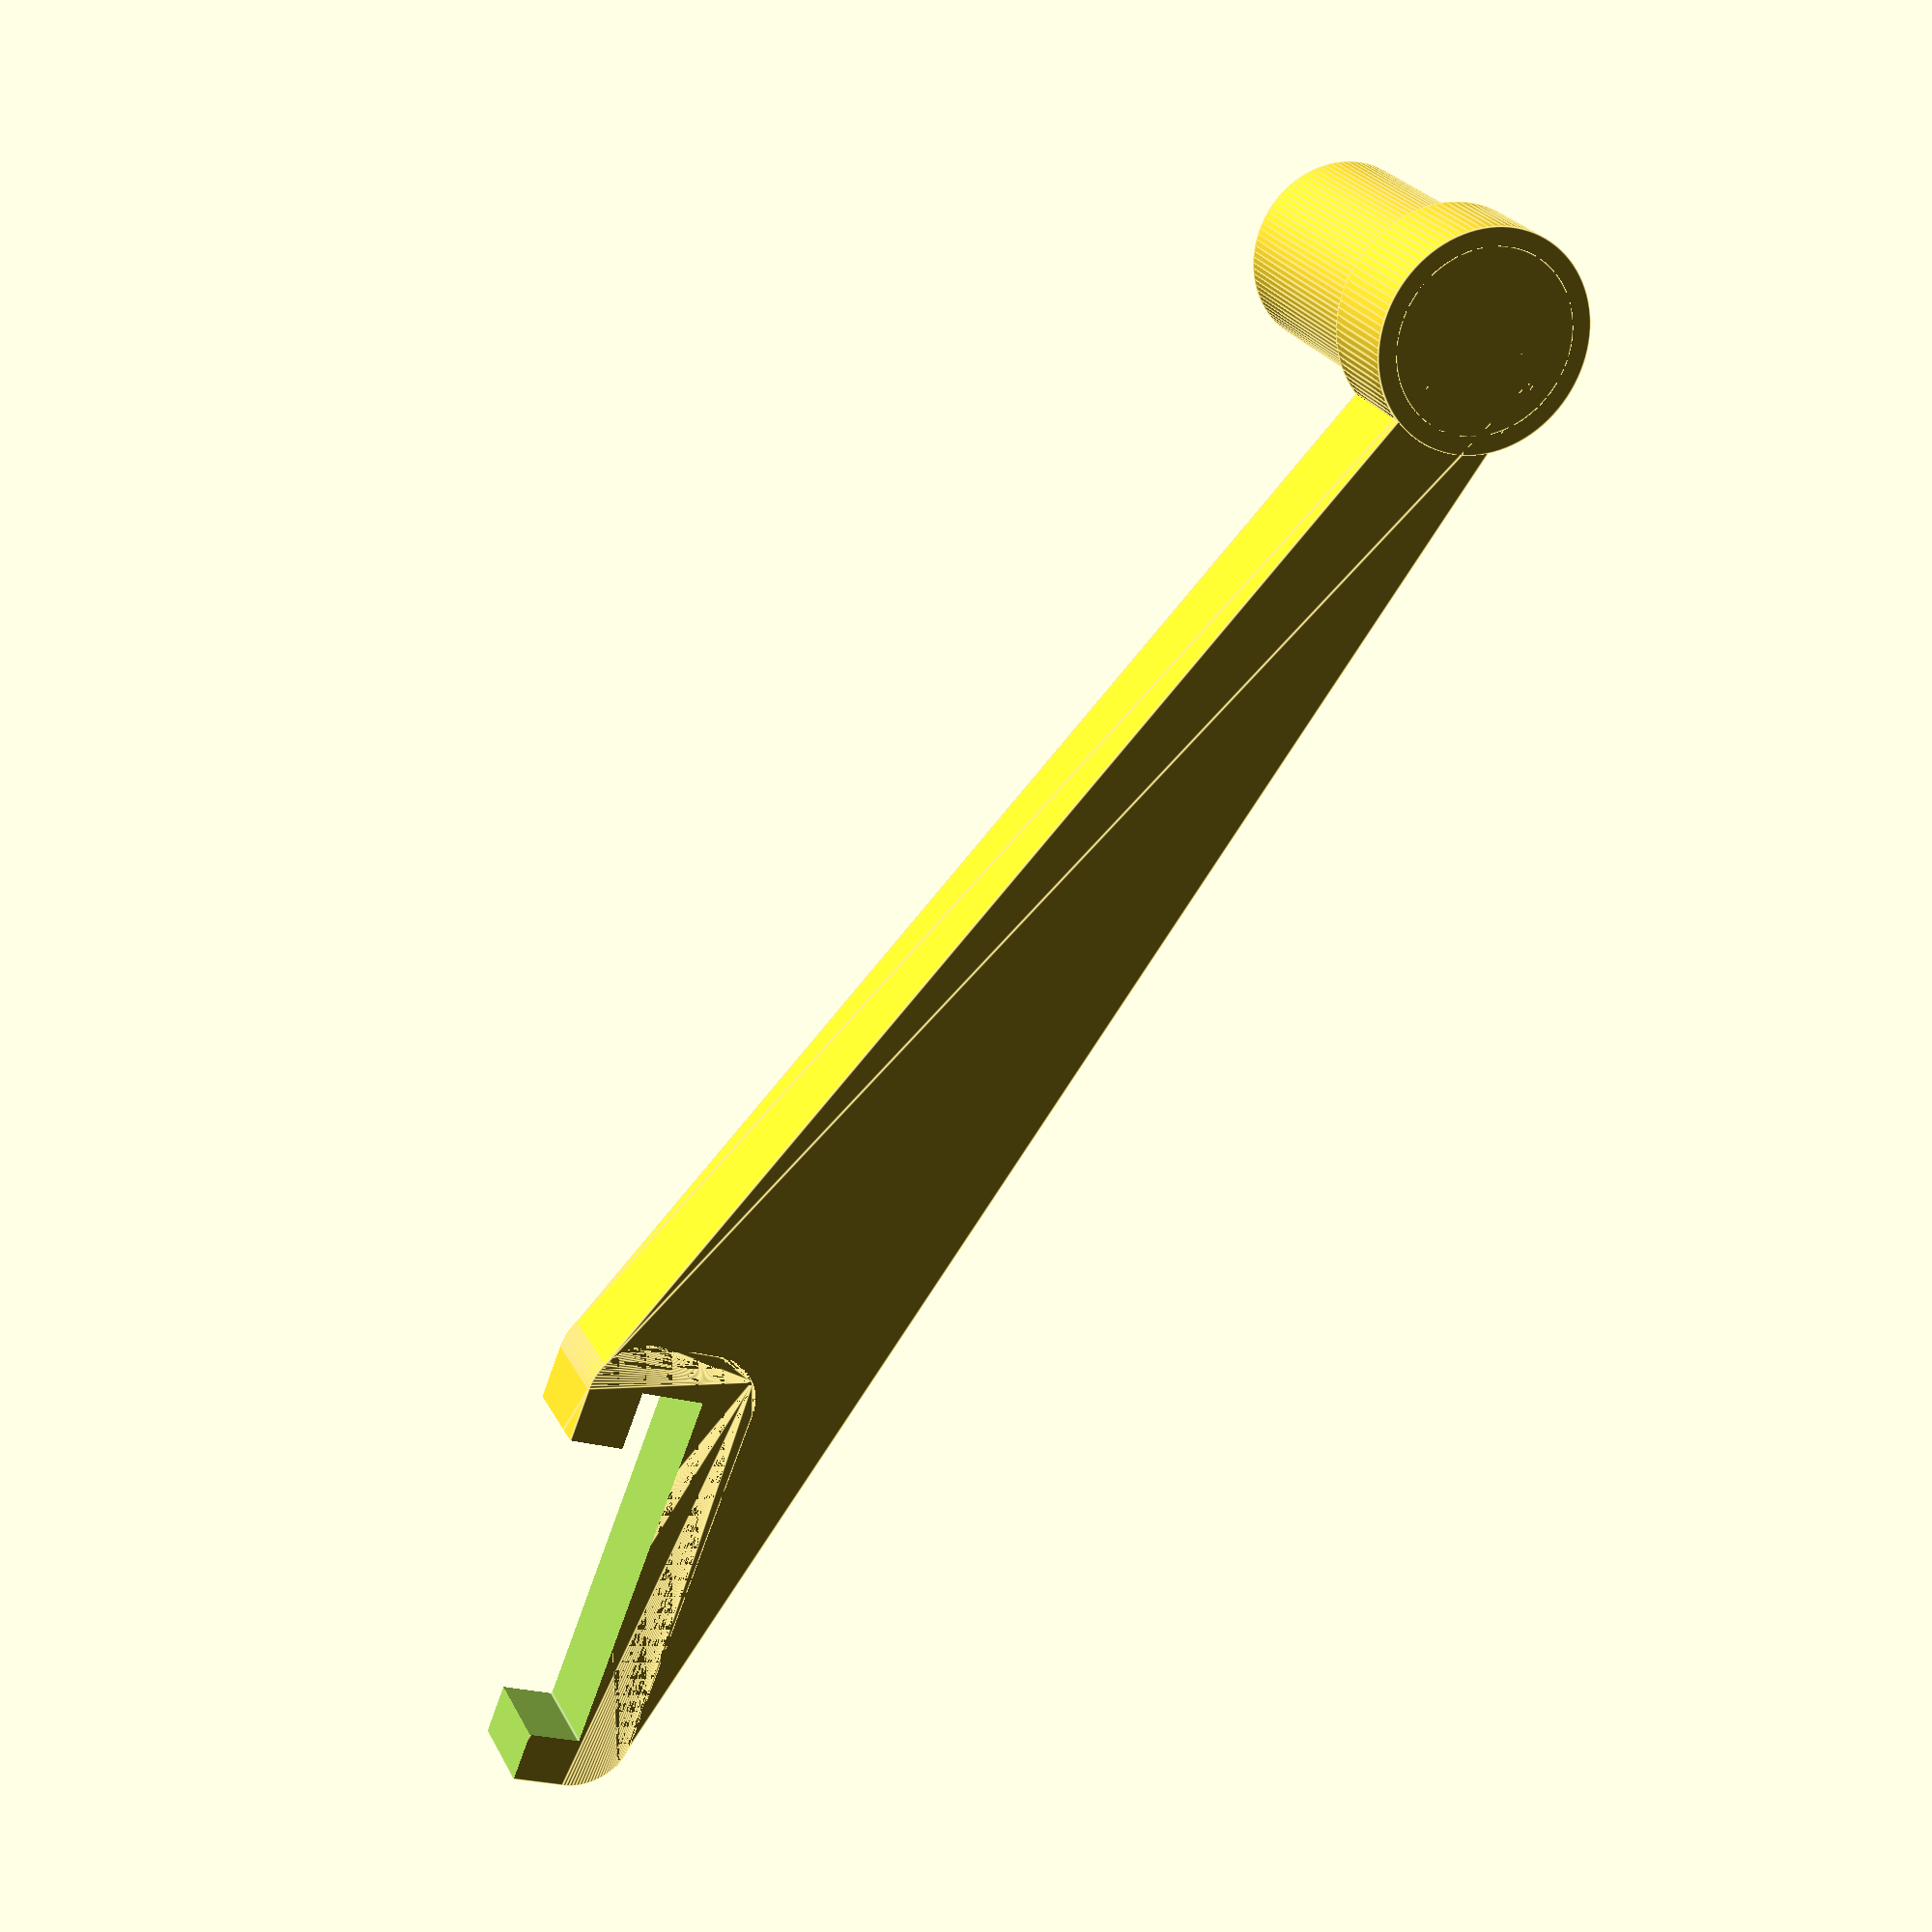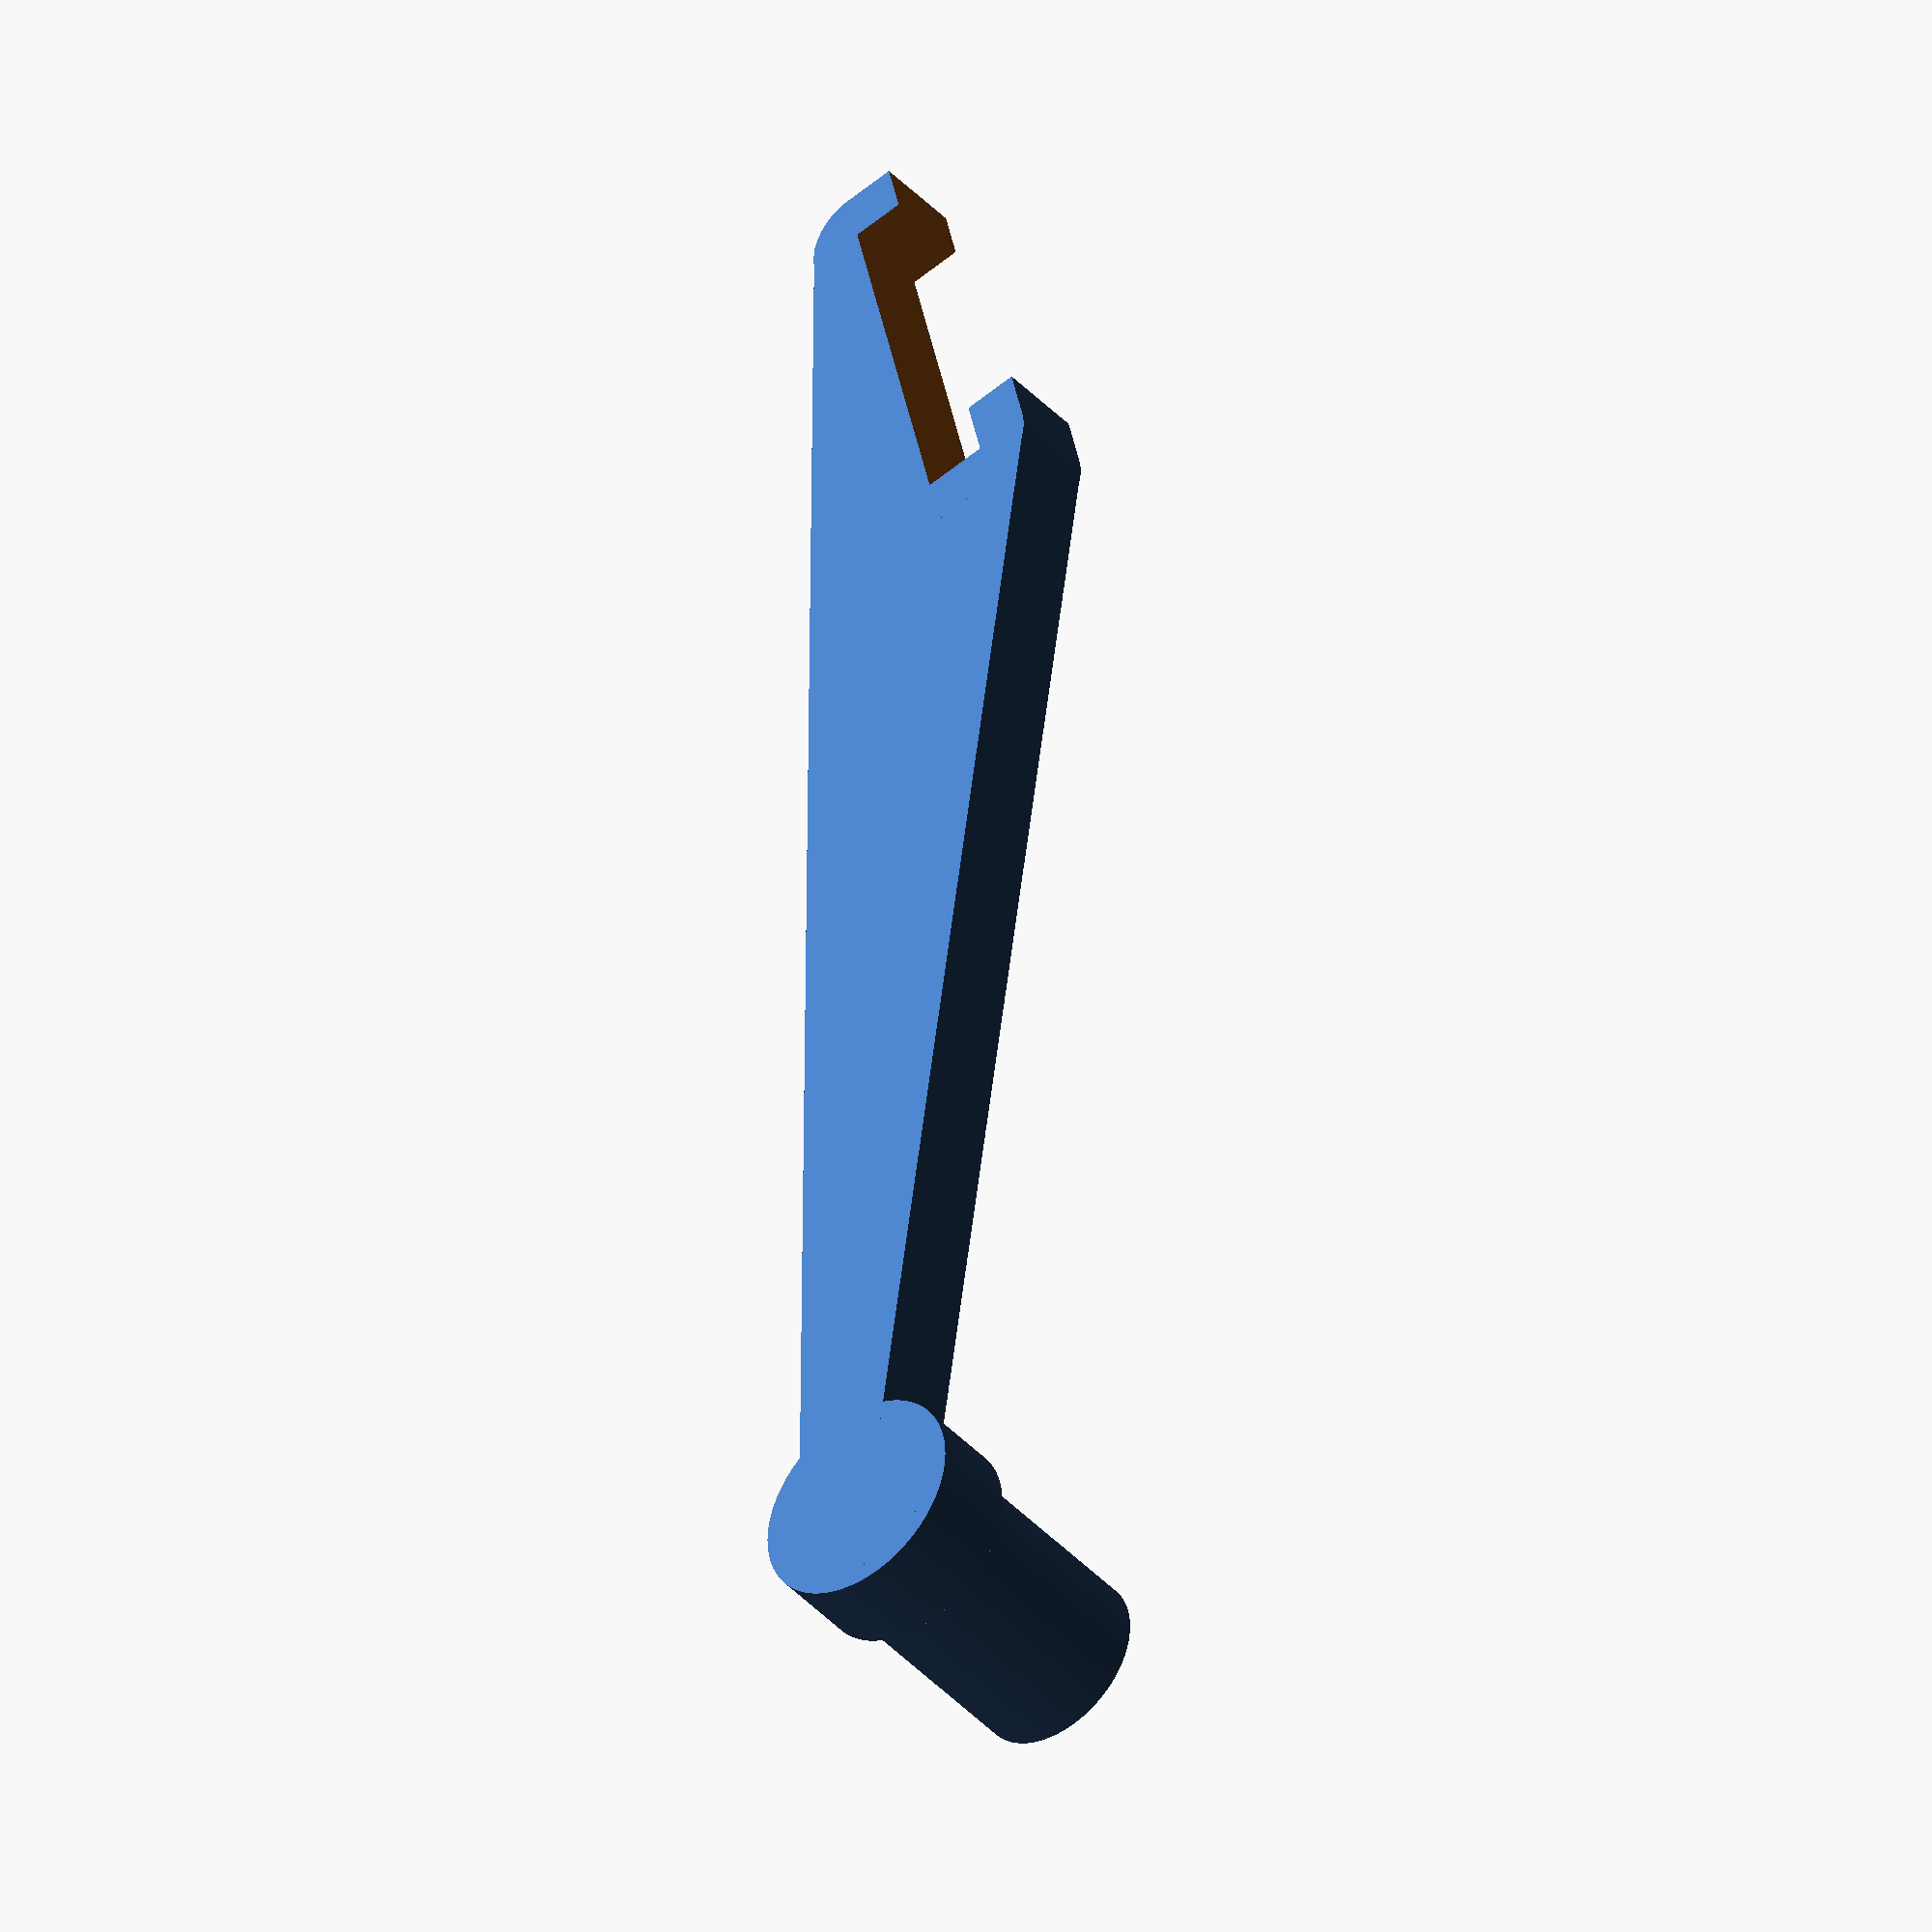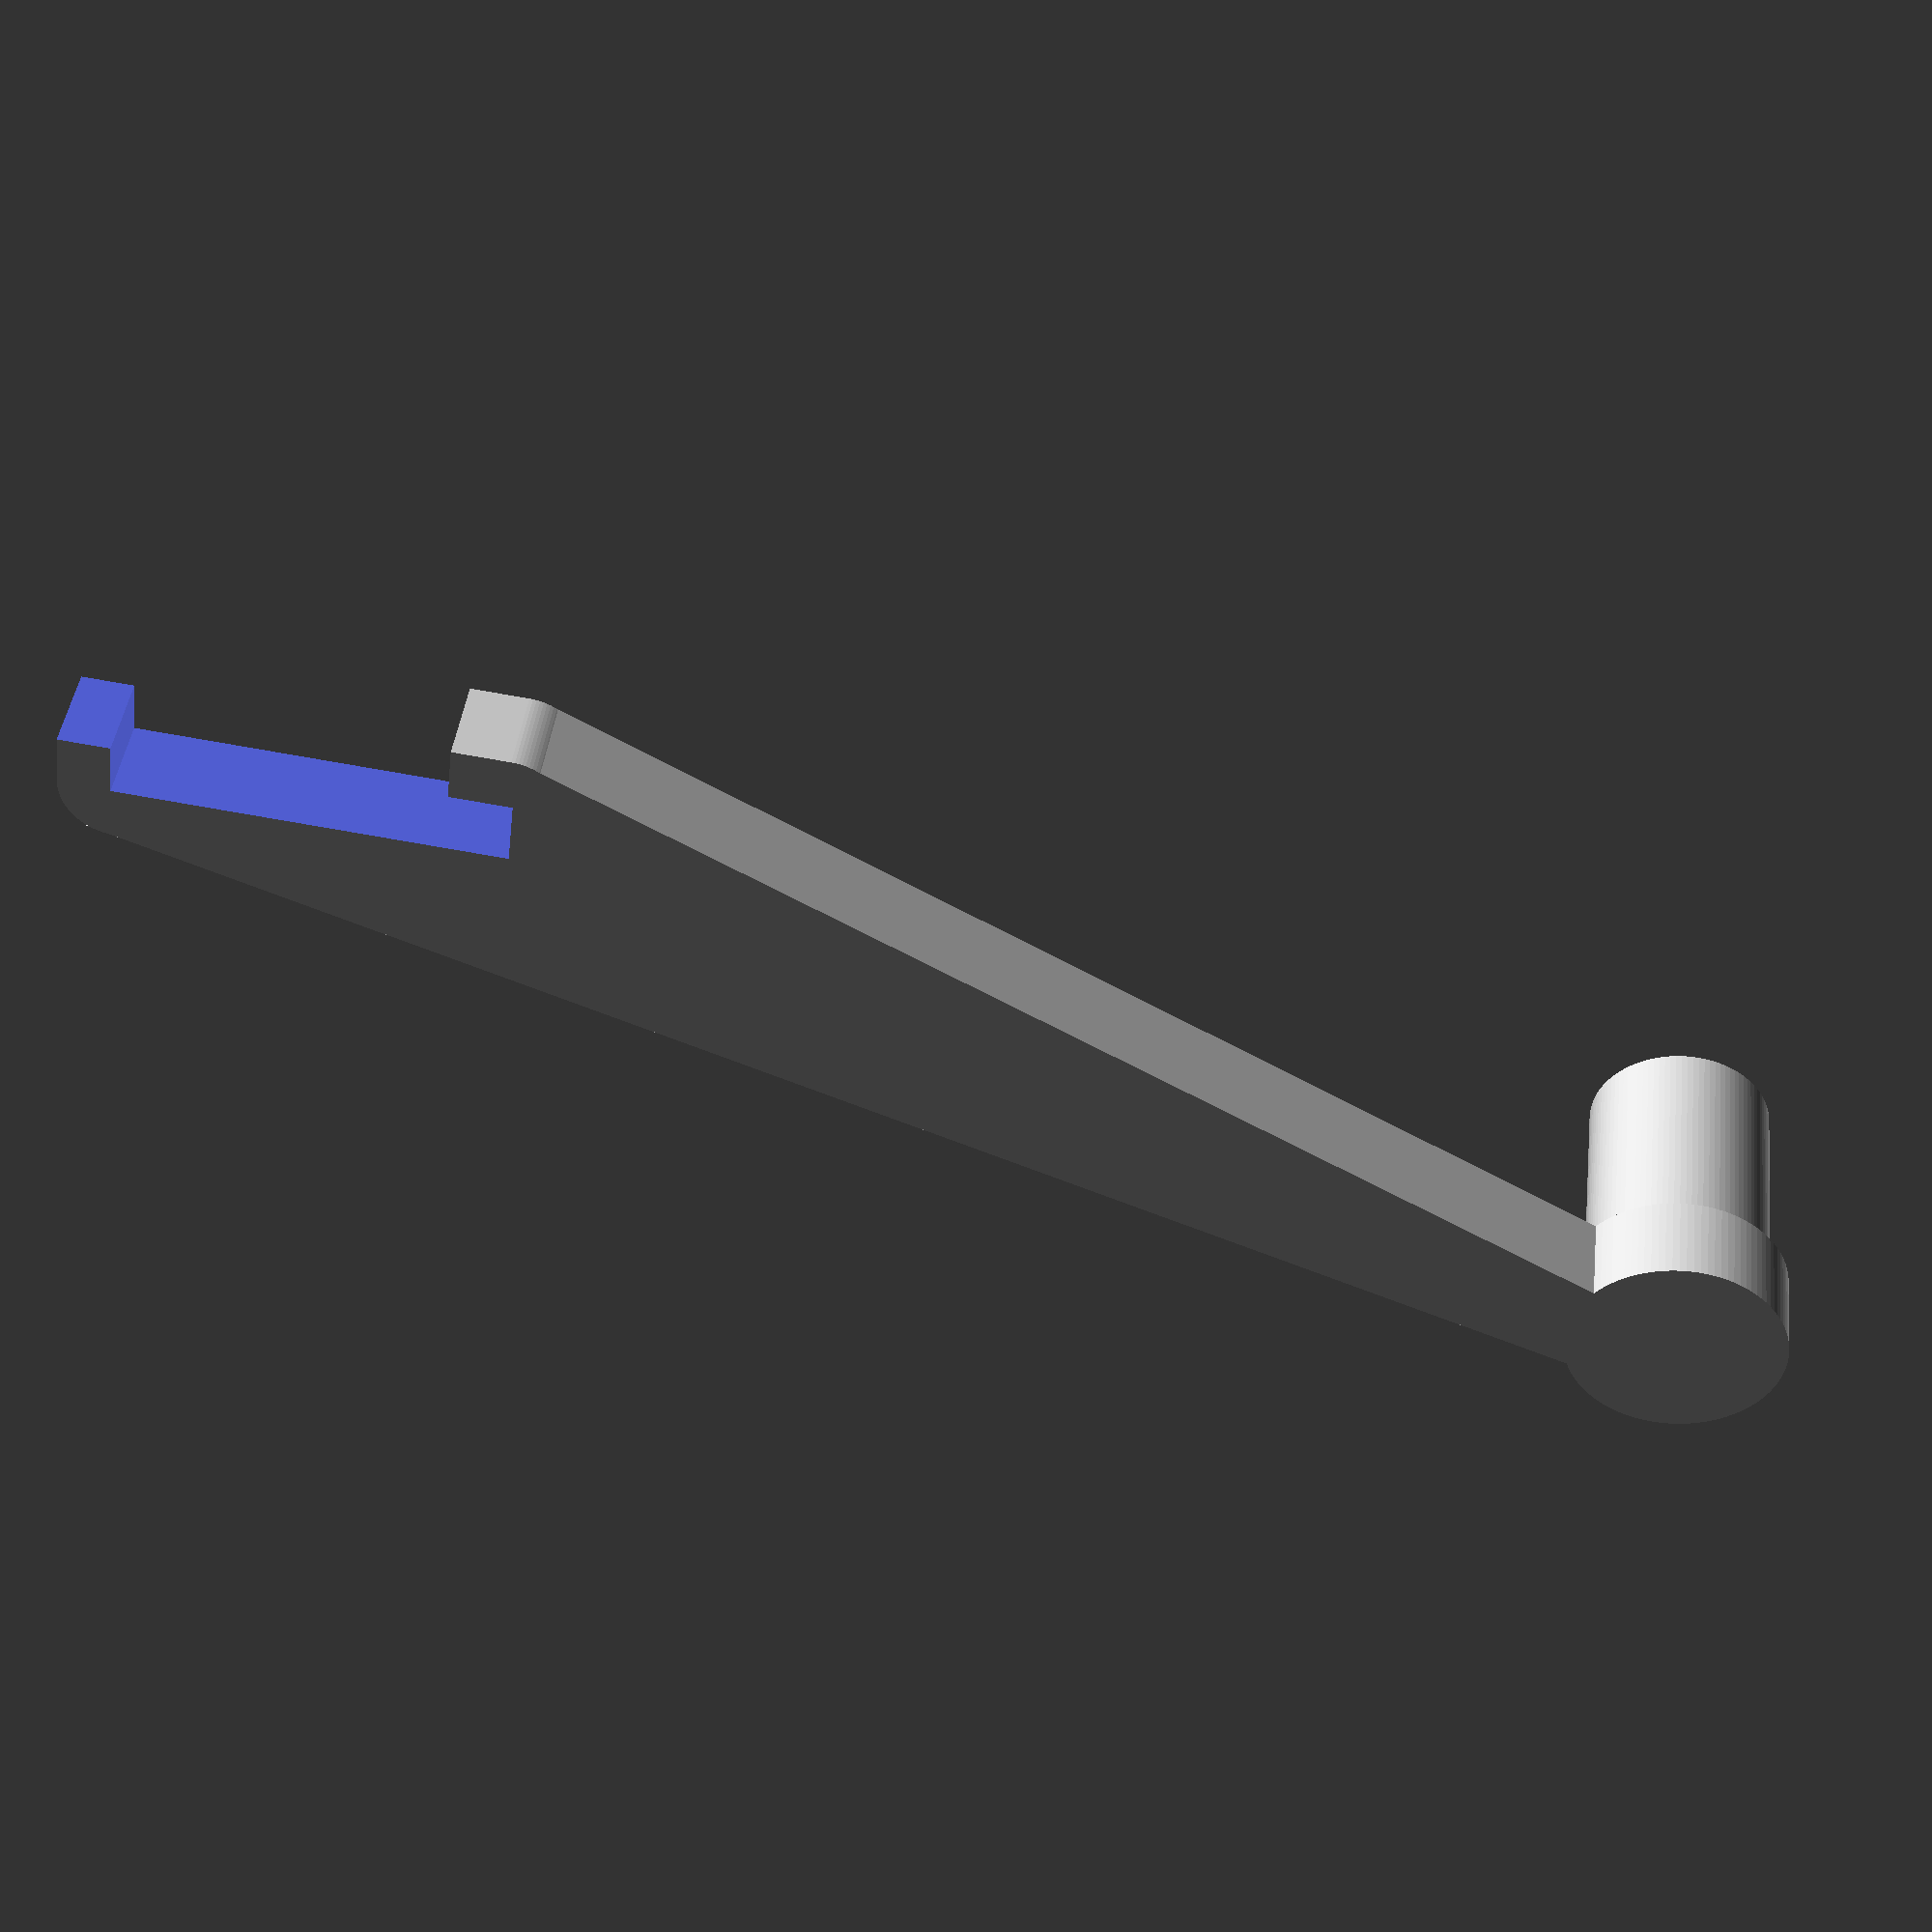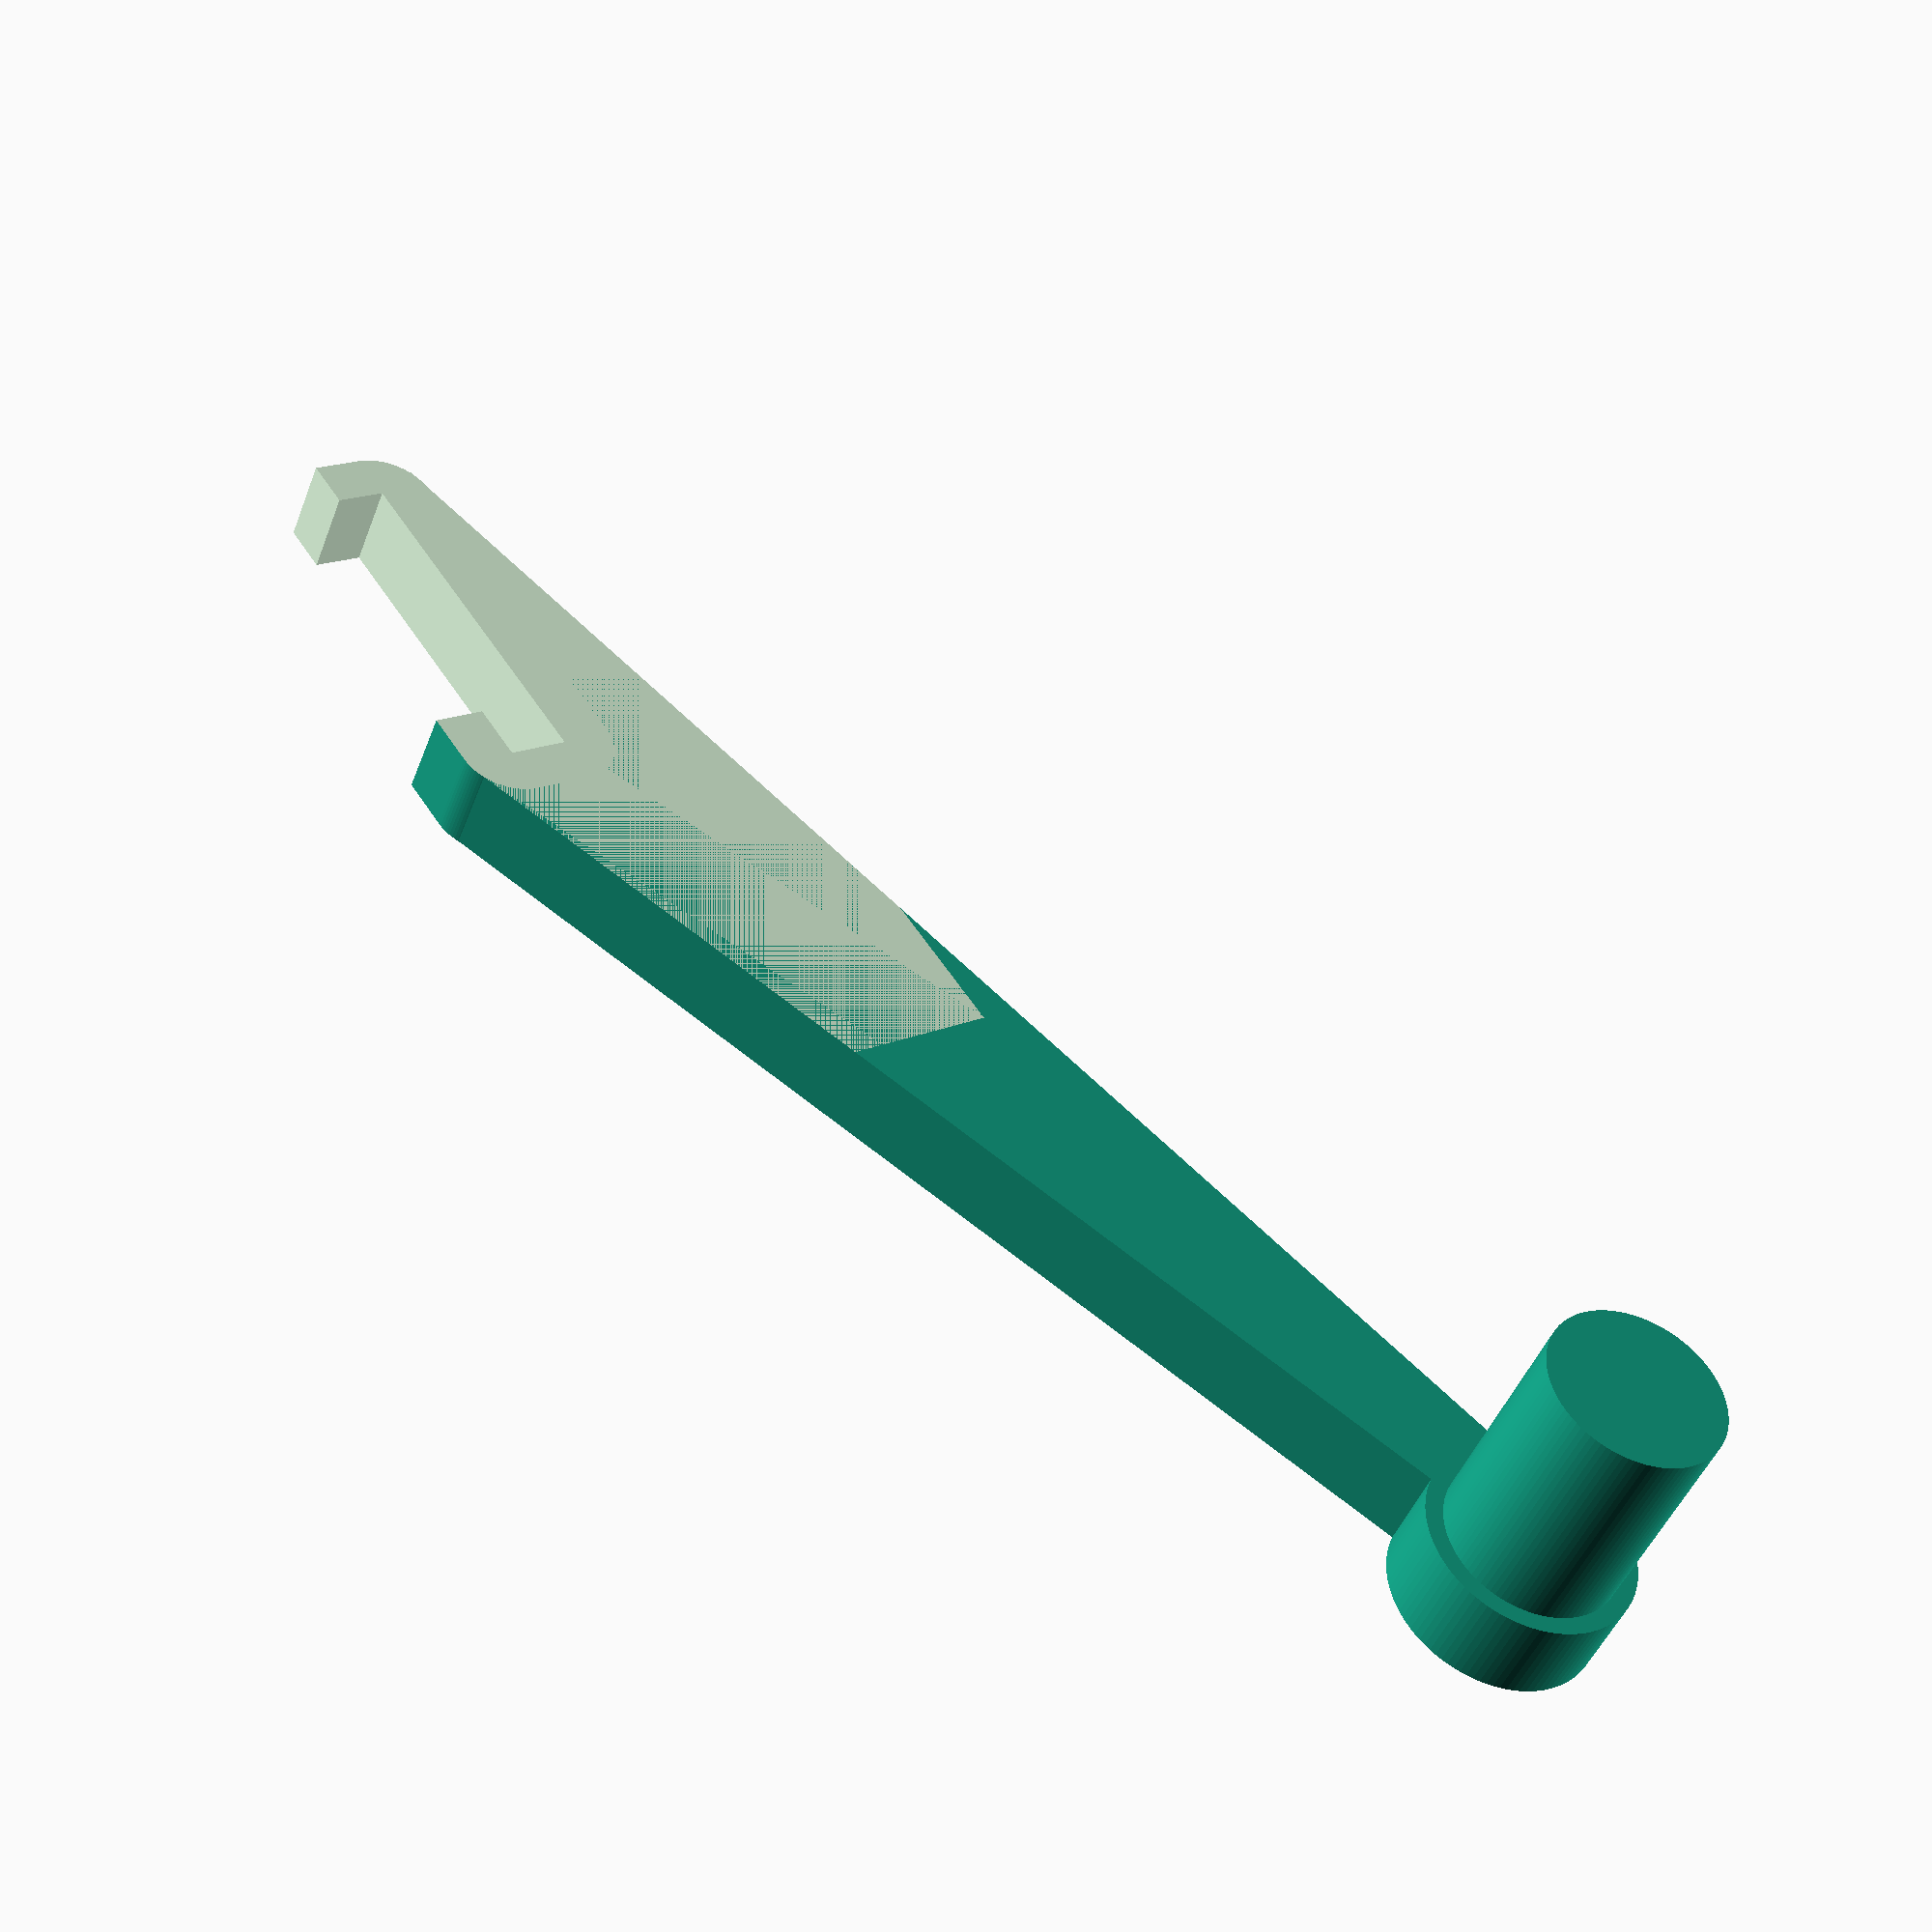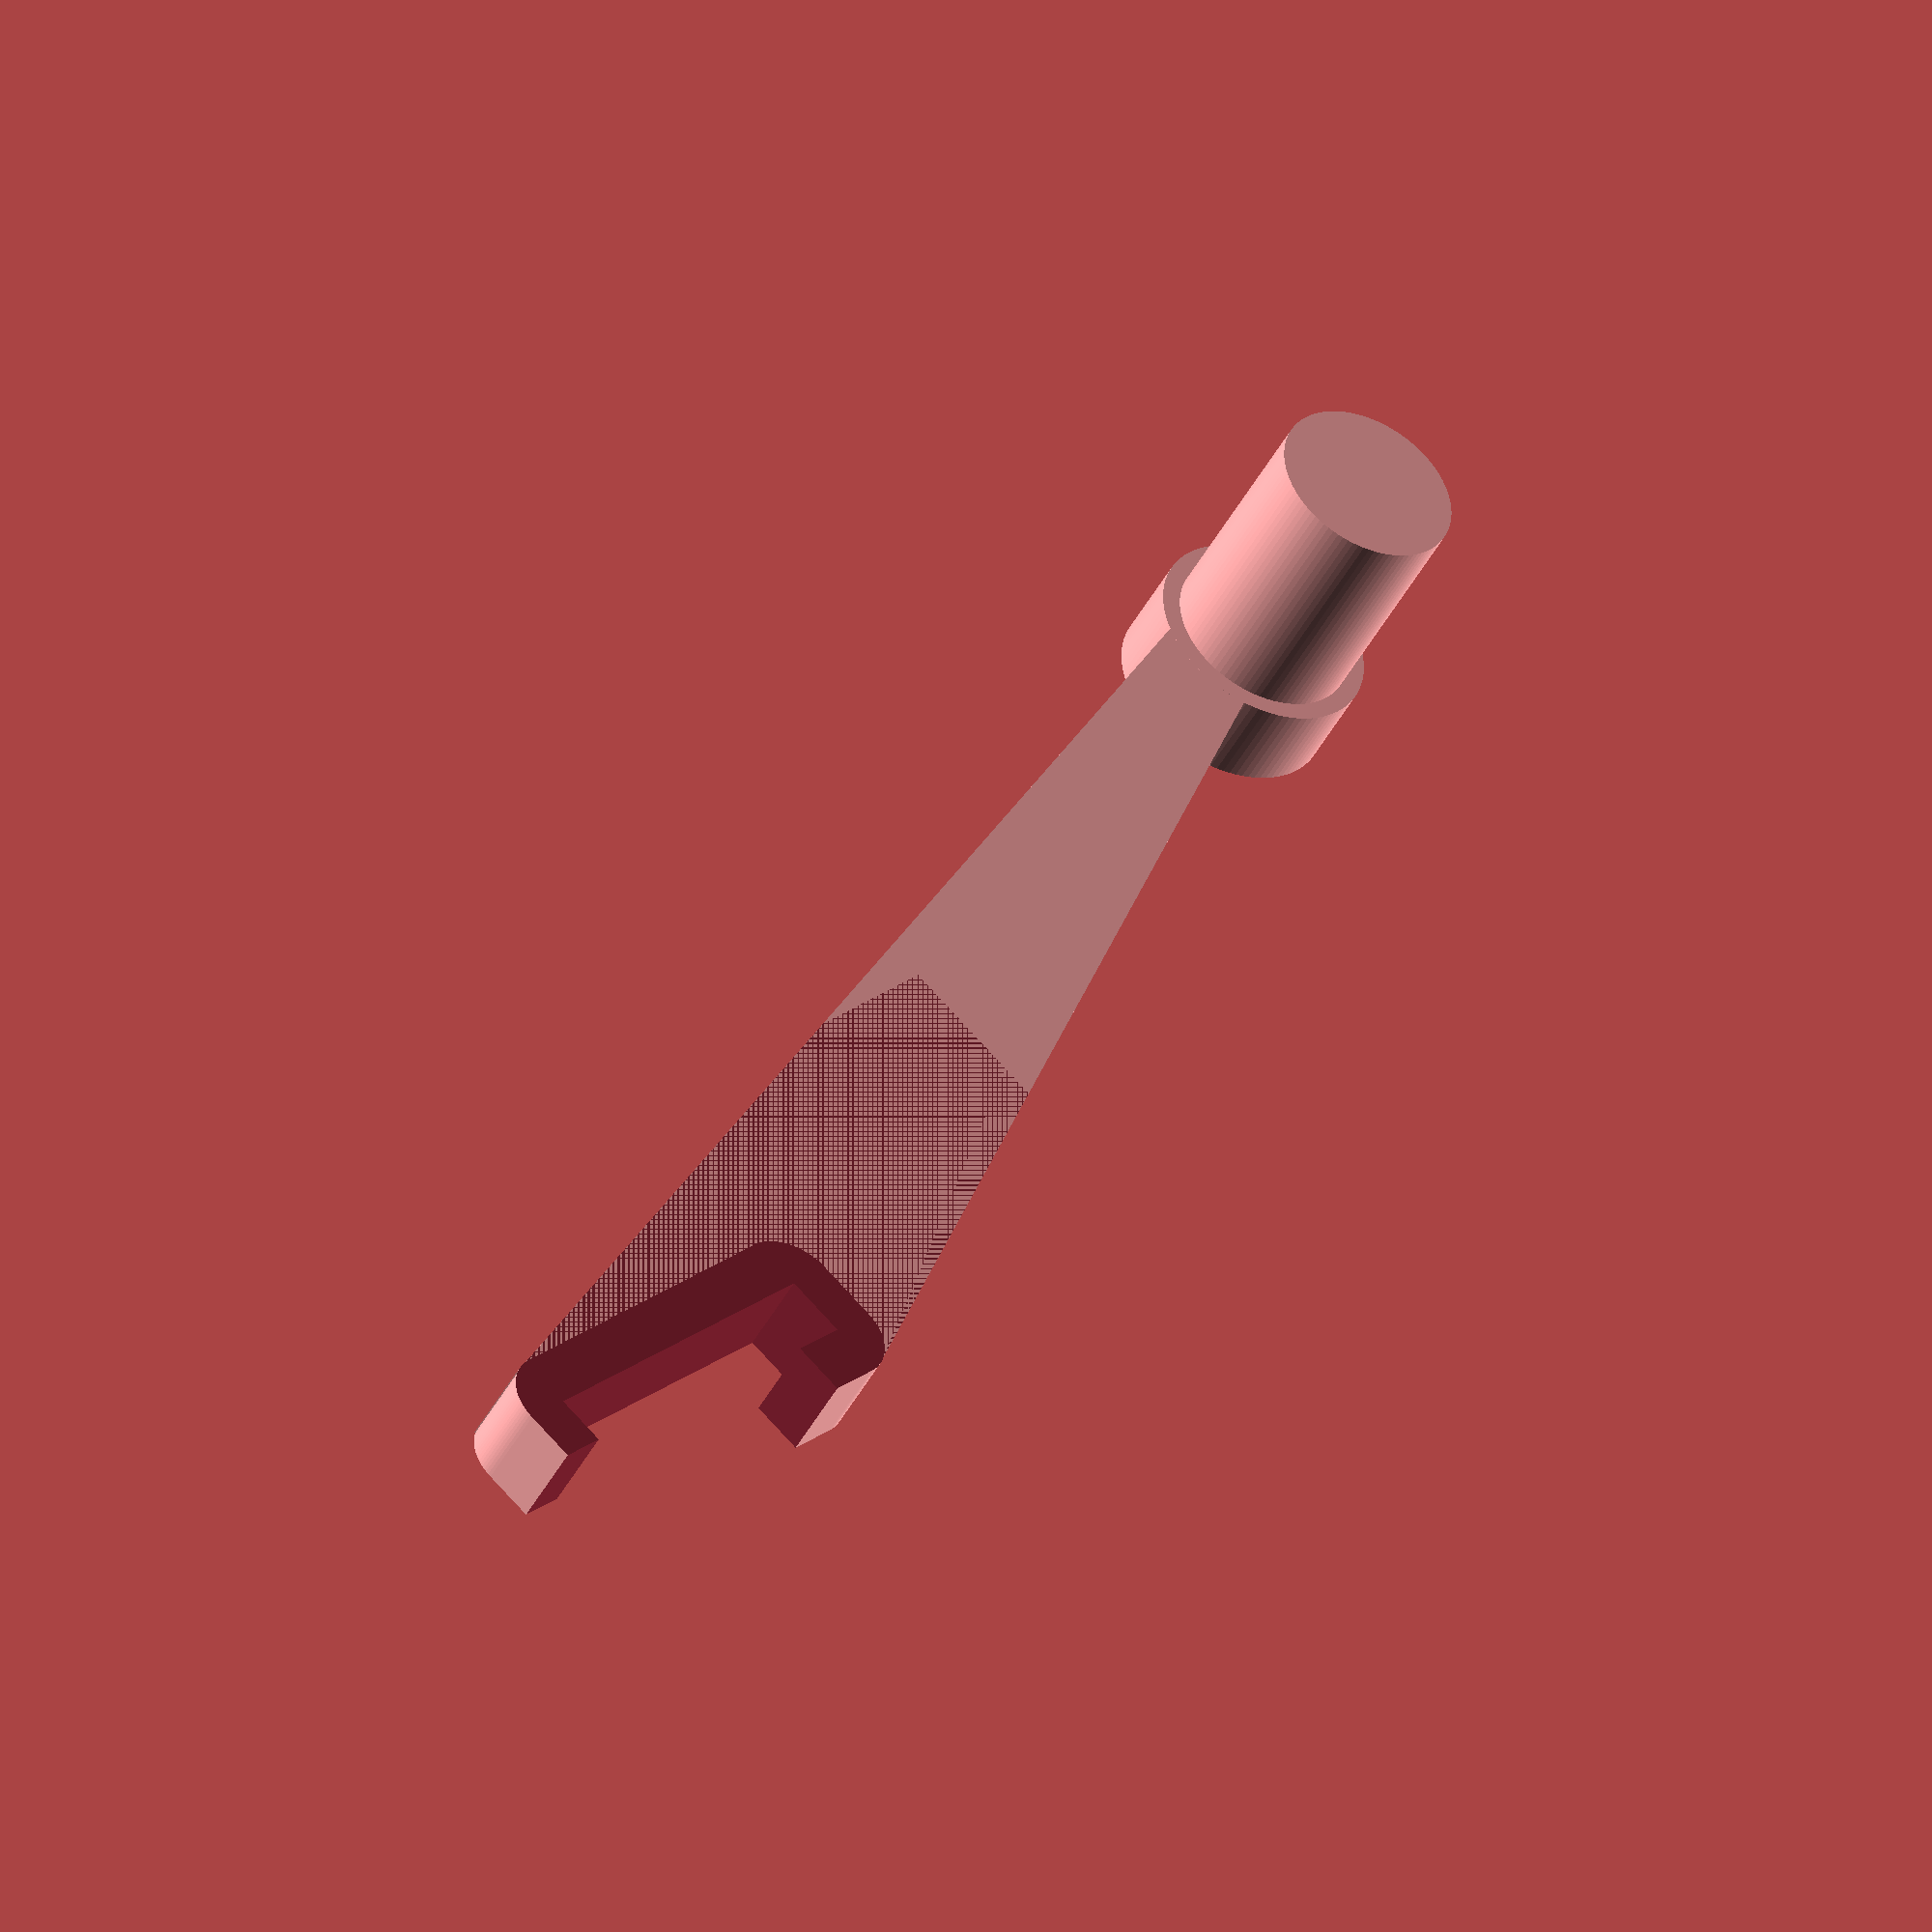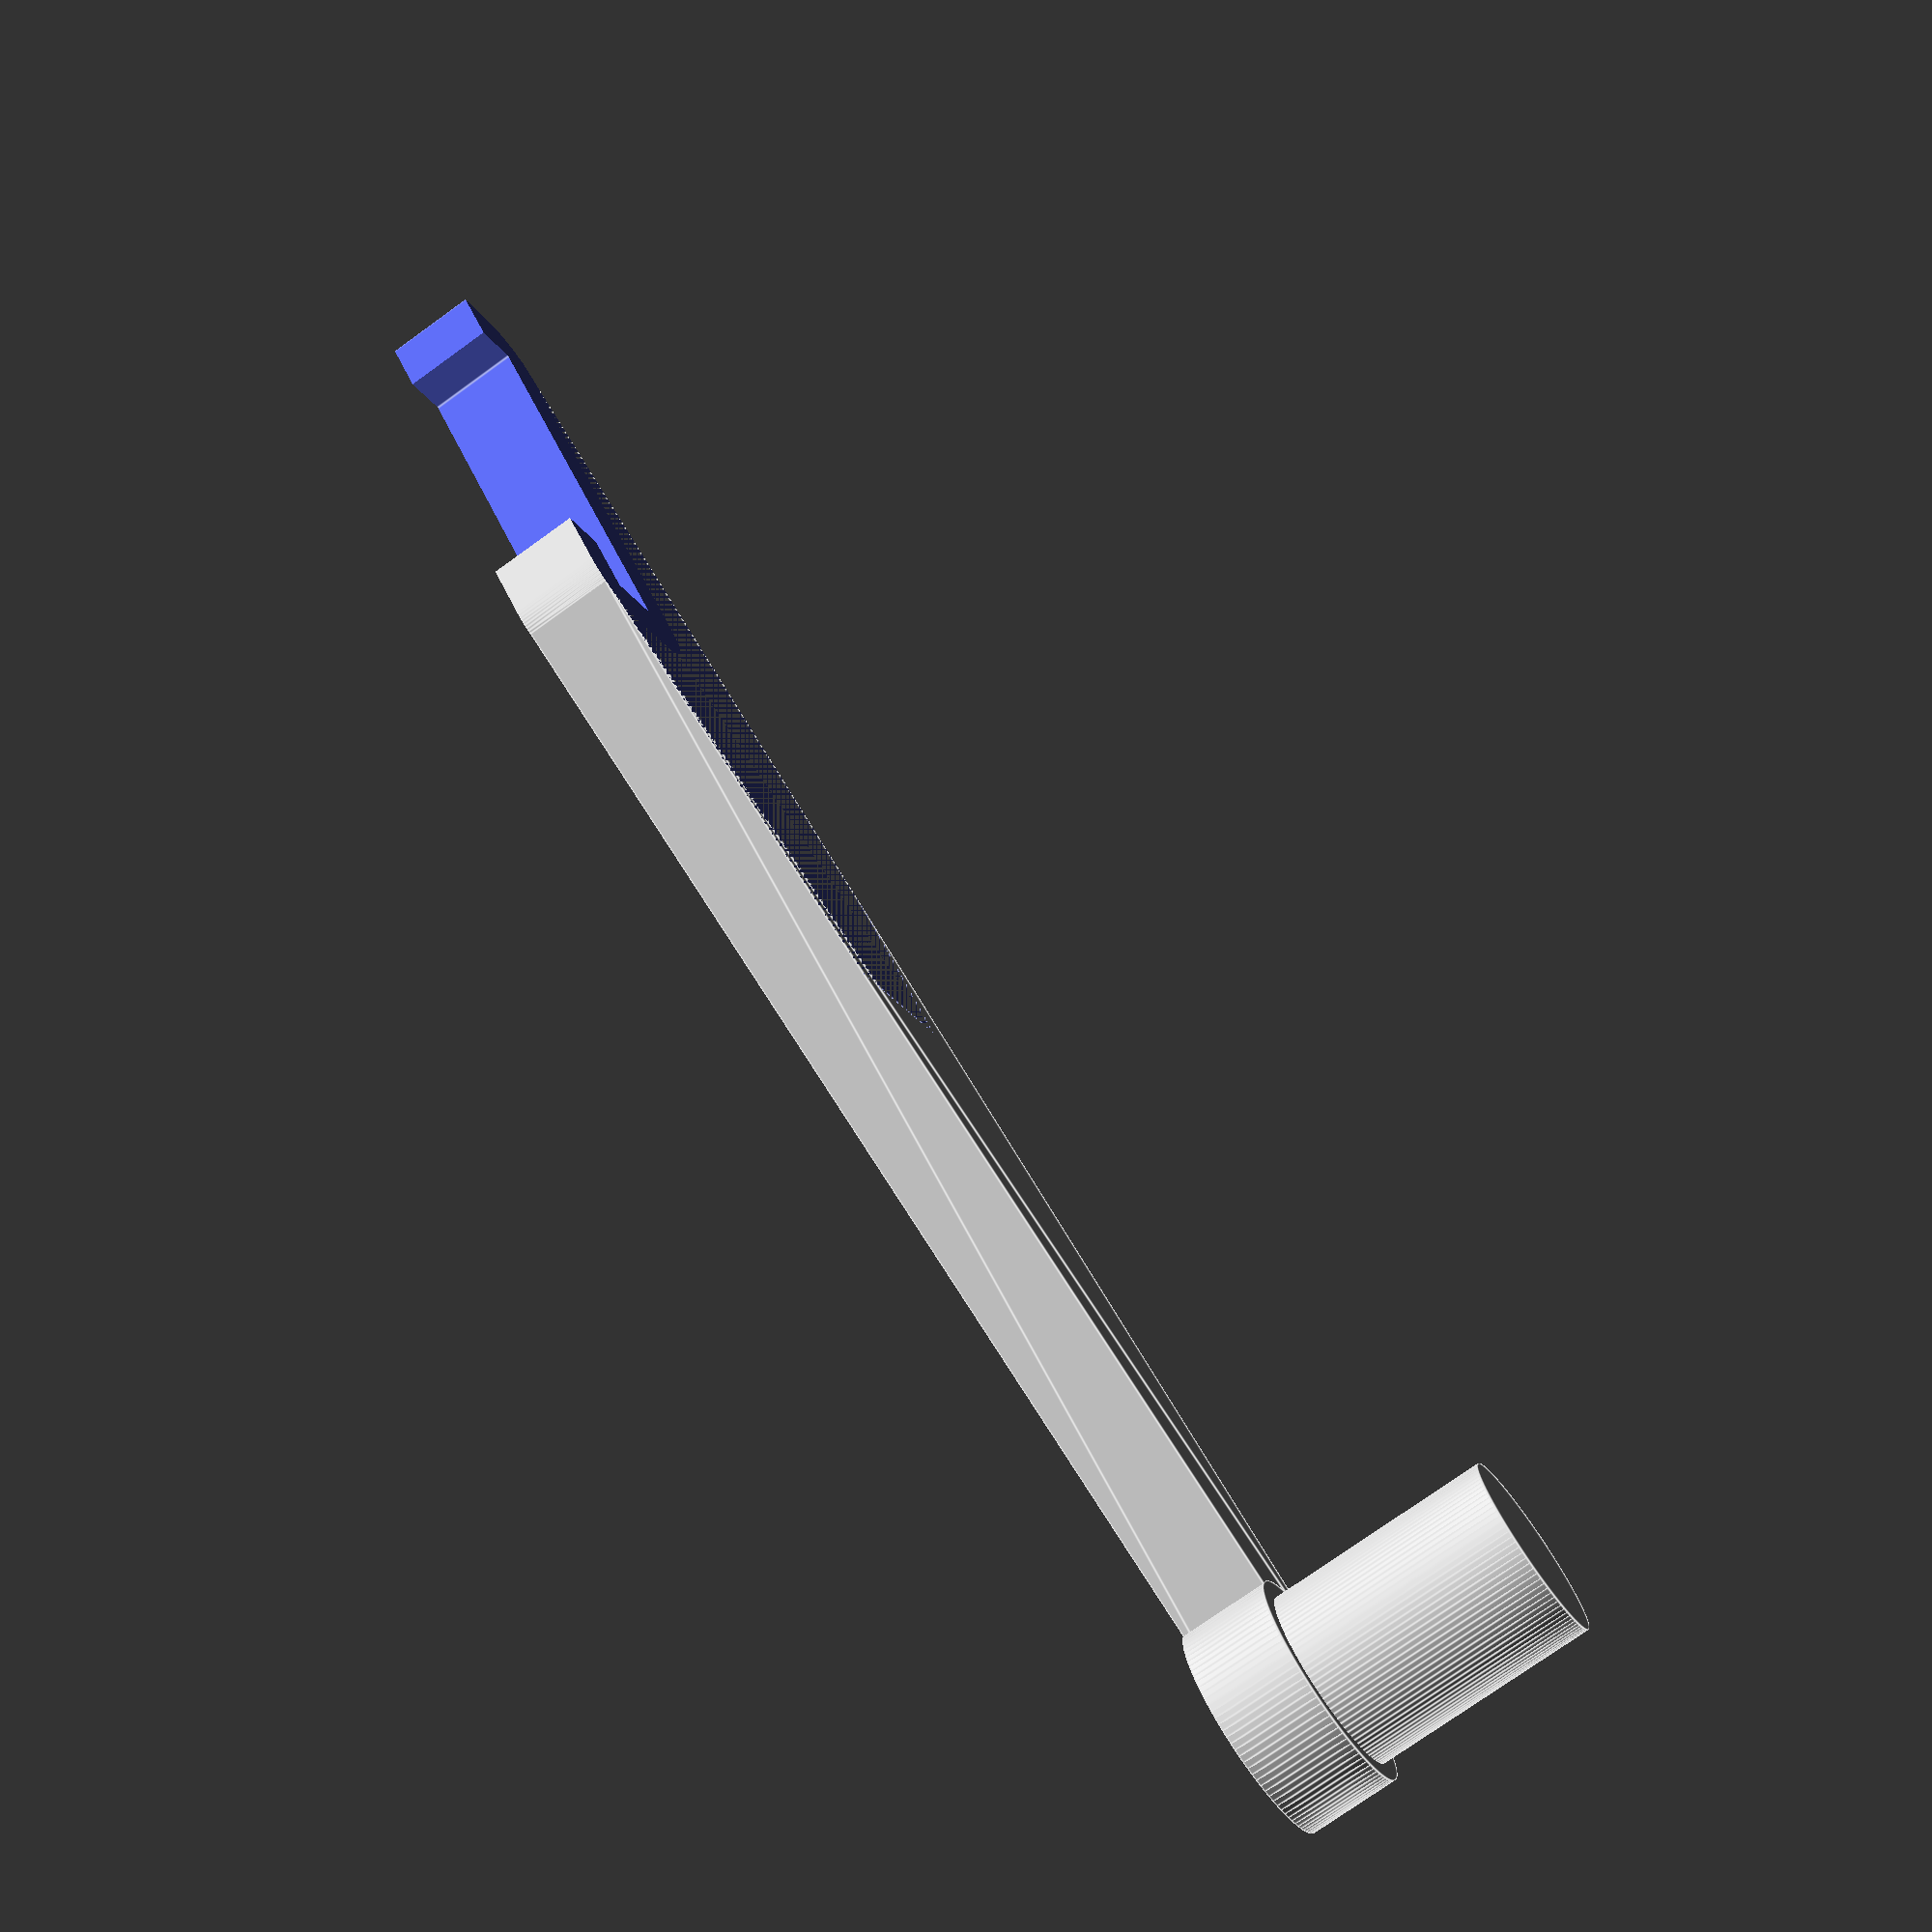
<openscad>
//--------------------------------------------------------------------------
//-- Soporte para rollo de filamento de prusa i3. (c) Antonio Castro Gómez
//--------------------------------------------------------------------------
//-- Released under the GPL license
//--------------------------------------------------------------------------


difference()
{
	union()
	{

		//enganche con marco
		difference()
		{
			union()
			{
				minkowski()
				{
					cylinder(h=8, r=6, $fn=100, center=true);
					translate([20,3.5,8])cube(size=[40,7,8], center=true);
				}

				//Cuerpo spooler
				linear_extrude(height = 10)
				polygon(points=[	[-2.5,12.4], /*pico enganche superior*/
								[43,-5.35], /*pico encganche inferior*/
								[-130,-50],
								[-130,-40] ]);

				//base soporte
				translate([-130,-42,5])cylinder(h=10, r=12, $fn=100, center=true);
			}
				translate([20,3.5,10])cube(size=[41,7,25], center=true);
				translate([26.1,9.5,10])cube(size=[40,7.5,25], center=true);
				translate([0,0,18])cube(size=[100,50,16], center=true);
				translate([-130,-42,-1])cylinder(h=30, r=1.8, $fn=100, center=true);
		}
		translate([-130,-42,17.5])cylinder(h=35, r=10, $fn=100, center=true);
	}//Fin union()
}





</openscad>
<views>
elev=155.7 azim=248.8 roll=21.2 proj=p view=edges
elev=219.8 azim=103.8 roll=322.4 proj=o view=wireframe
elev=317.1 azim=353.0 roll=186.7 proj=p view=wireframe
elev=46.1 azim=234.7 roll=339.8 proj=p view=solid
elev=45.2 azim=132.3 roll=333.5 proj=o view=solid
elev=75.3 azim=223.6 roll=305.7 proj=p view=edges
</views>
